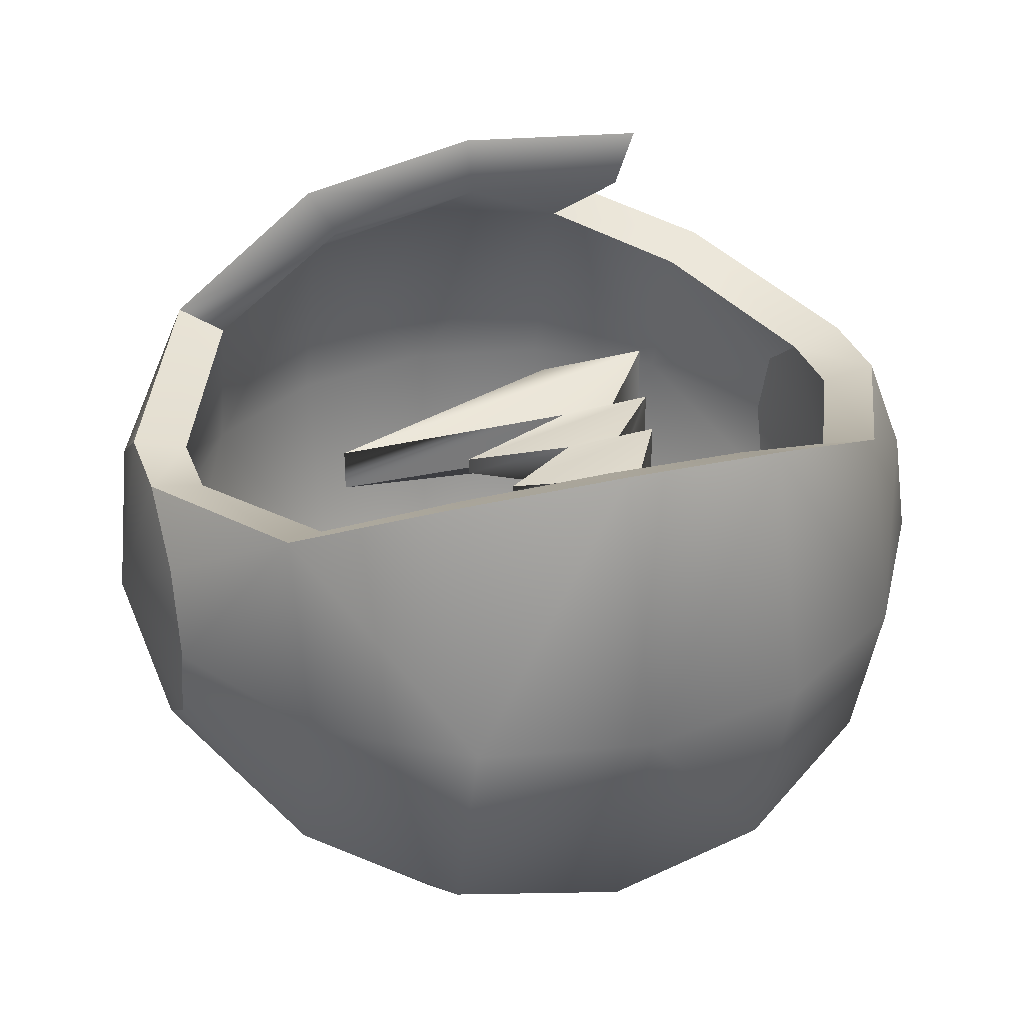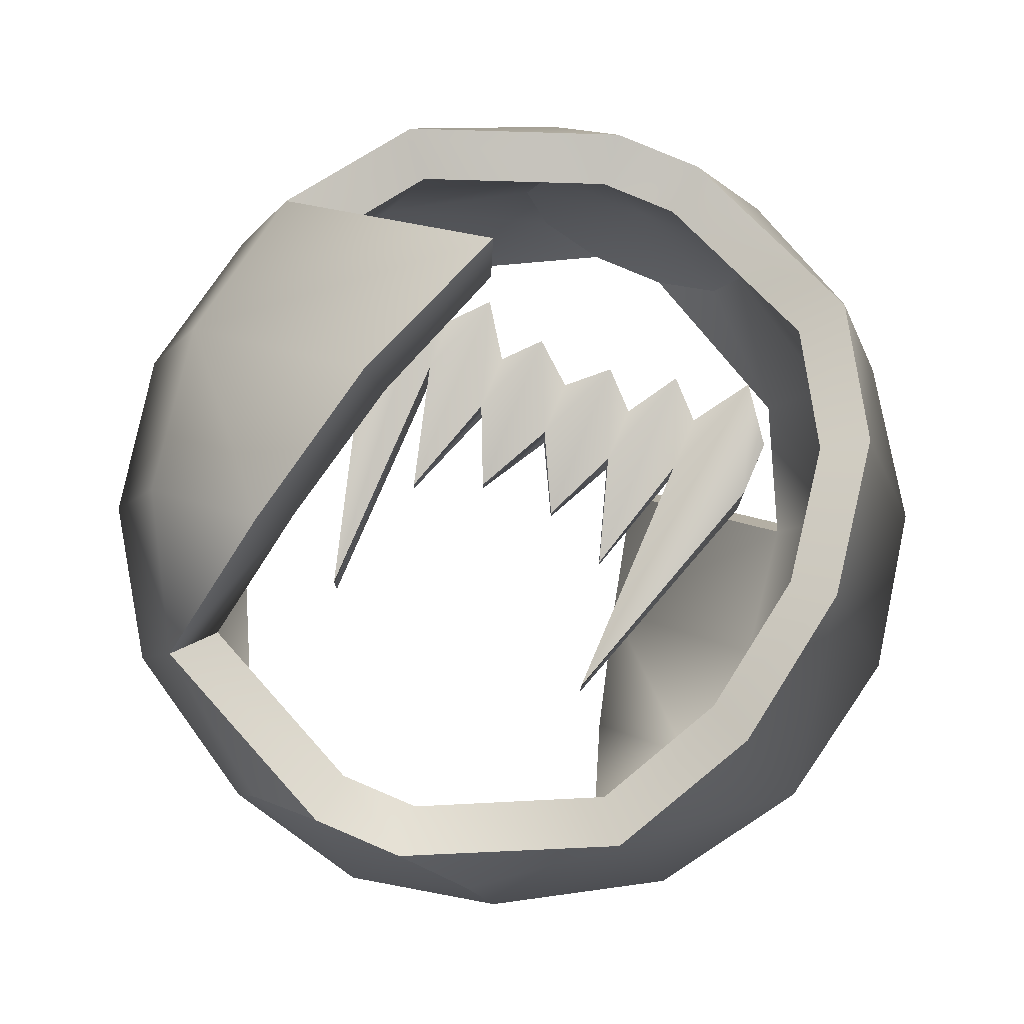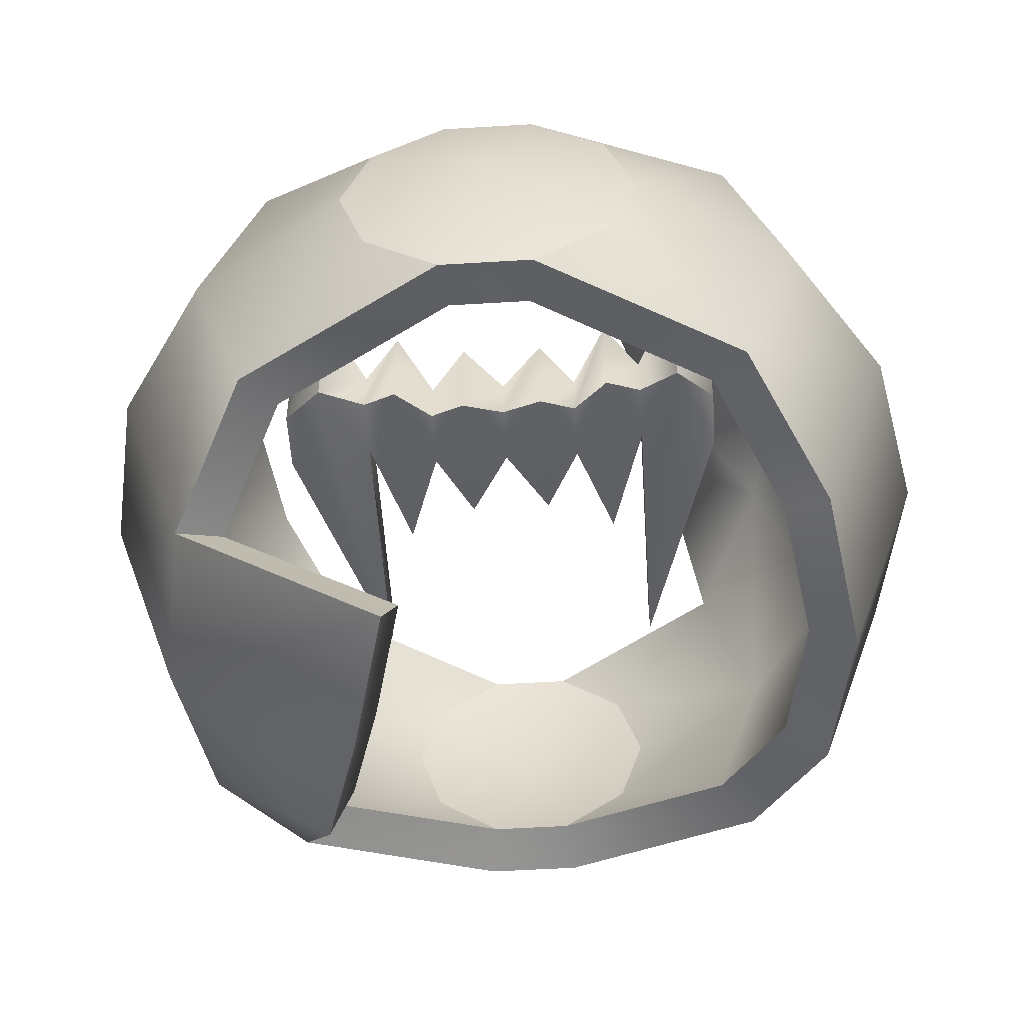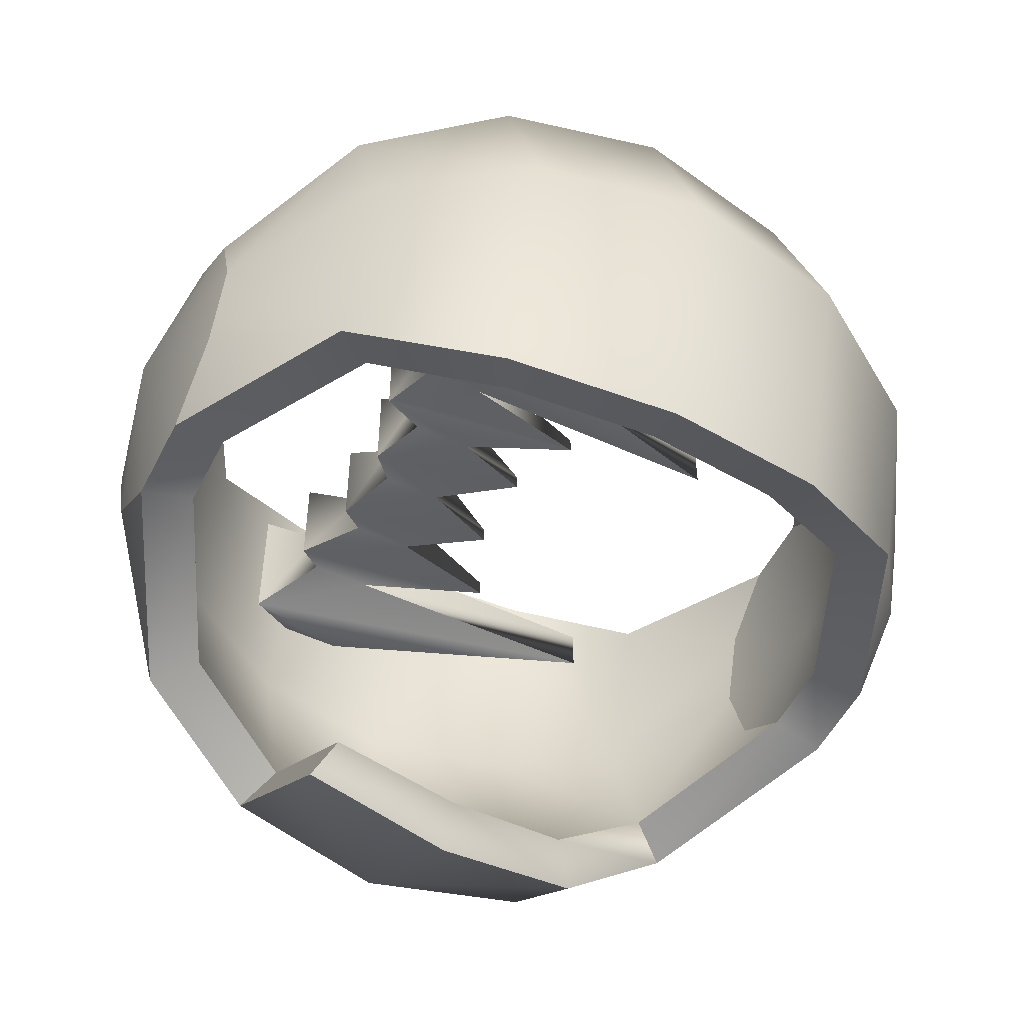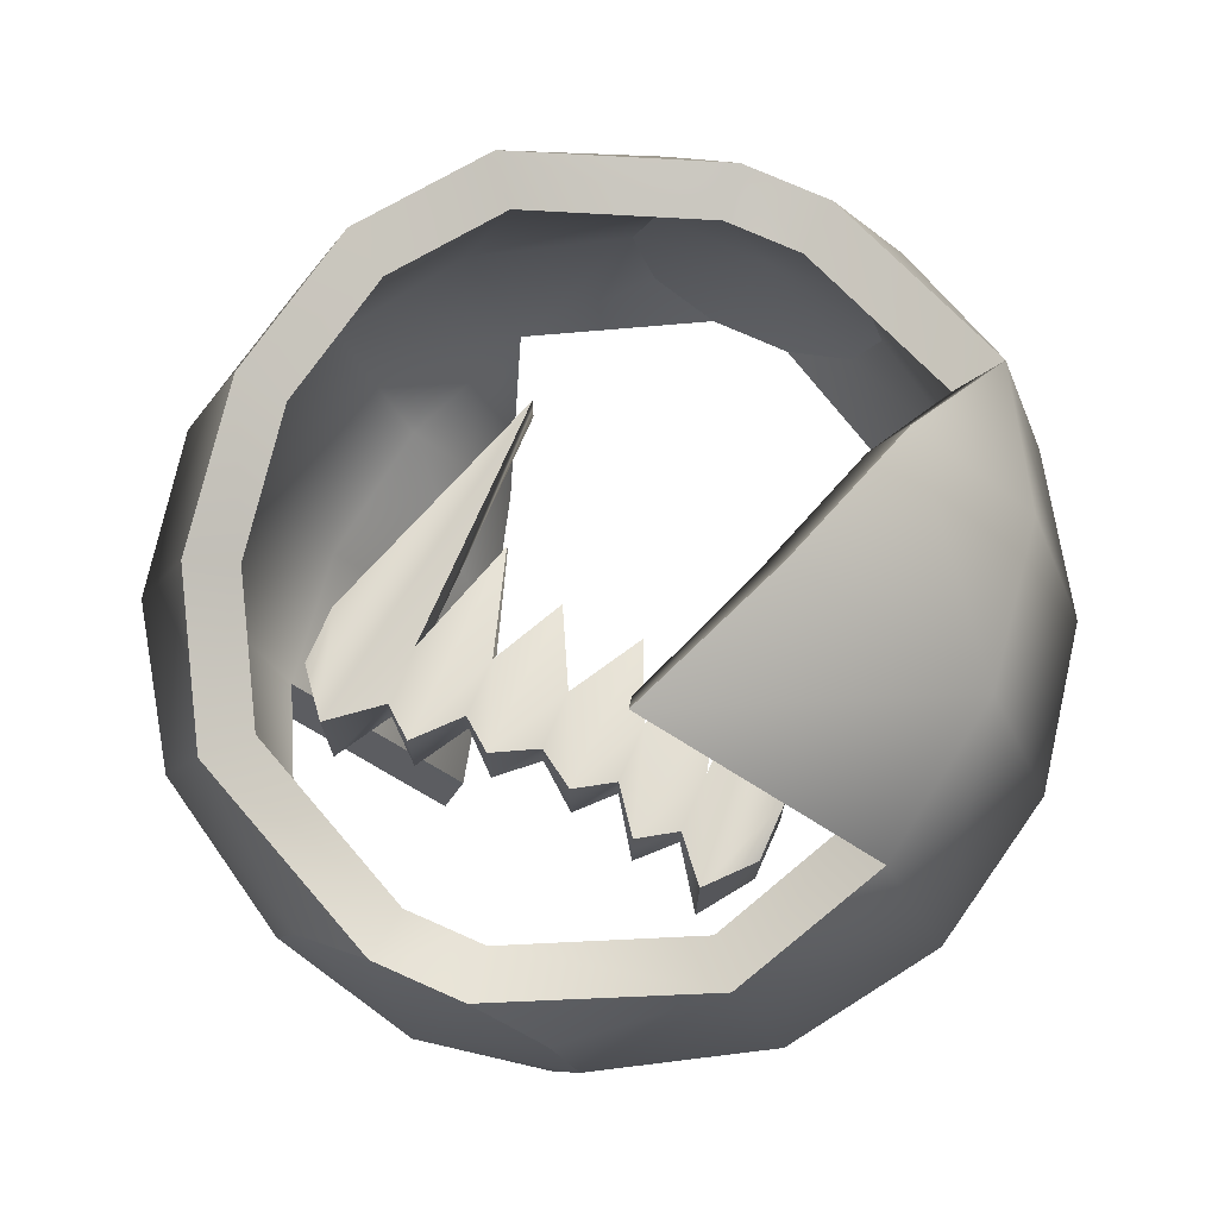
<metadata>
{"format":"obj","ext":"obj","renderer":"f3d","projection":"perspective","resolution":1024,"background":"white","views":[{"elev":32.6,"azim":71.8,"up":"+Z"},{"elev":78.1,"azim":23.1,"up":"+Z"},{"elev":-54.4,"azim":-176.3,"up":"+Z"},{"elev":-52.6,"azim":-116.5,"up":"+Z"},{"elev":74.7,"azim":-156.1,"up":"+Z"}]}
</metadata>
<code>
v -6.787 24.07 5.185
v -6.422 27.02 0
v -5.195 27.02 3.969
v -8.39 24.07 0
v -9.081 20.6 0
v -7.347 20.6 5.613
v -5.195 27.02 3.969
v -0.9665 28.99 3.128
v -5.994 28.01 4.355
v -2.53 28.99 -1.933
v -3.128 28.99 0
v -5.195 27.02 -3.969
v -2.53 28.99 1.933
v -6.788 24.07 -5.185
v -7.844 24.61 5.678
v -5.994 28.01 4.355
v -9.681 24.61 0
v -7.409 28.01 0
v -5.994 28.01 -4.355
v -8.477 20.6 6.159
v -3.609 30.28 0
v -2.92 30.28 2.121
v -3.128 28.99 0
v -2.53 28.99 -1.933
v 0 29.68 0
v -2.53 28.99 1.933
v -0.9665 28.99 3.128
v 0.9665 28.99 3.128
v 2.53 28.99 1.933
v 3.128 28.99 0
v 2.53 28.99 -1.933
v -0.9665 28.99 -3.128
v -0.9665 28.99 -3.128
v -5.195 27.02 -3.969
v -5.994 28.01 -4.355
v -0.9665 28.99 -3.128
v -0.9665 28.99 3.128
v -6.788 24.07 -5.185
v -7.832 24.61 -5.69
v -8.477 20.6 -6.159
v -1.115 30.28 3.432
v -7.347 20.6 -5.613
v -6.788 17.12 -5.185
v 0.9665 28.99 -3.128
v 1.115 30.28 -3.432
v 0.9665 28.99 -3.128
v 0.9665 28.99 -3.128
v 5.195 27.02 -3.969
v 2.53 28.99 -1.933
v 5.994 28.01 -4.355
v 5.195 27.02 -3.969
v 0.9665 28.99 3.128
v 1.115 30.28 3.432
v 5.994 28.01 4.355
v 1.115 30.28 3.432
v 0 31.08 0
v -1.115 30.28 3.432
v -1.115 30.28 3.432
v -1.115 30.28 -3.432
v -7.832 24.61 -5.69
v -2.92 30.28 -2.121
v -1.115 30.28 -3.432
v -1.115 30.28 -3.432
v 1.115 30.28 -3.432
v -2.92 30.28 -2.121
v -3.609 30.28 0
v -2.92 30.28 2.121
v 2.53 28.99 1.933
v 5.195 27.02 3.969
v 0.9665 28.99 3.128
v 3.128 28.99 0
v 5.195 27.02 3.969
v 6.788 24.07 5.185
v 8.39 24.07 0
v 6.788 24.07 5.185
v 5.994 28.01 4.355
v 2.92 30.28 2.121
v 1.115 30.28 3.432
v 7.409 28.01 0
v 2.92 30.28 2.121
v 3.609 30.28 0
v 6.422 27.02 0
v 7.832 24.61 5.69
v 8.477 20.6 6.159
v 7.832 24.61 5.69
v 9.681 24.61 0
v 7.832 24.61 -5.69
v 5.994 28.01 -4.355
v 3.609 30.28 0
v 7.347 20.6 5.613
v 6.787 24.07 -5.185
v 6.787 24.07 -5.185
v 7.347 20.6 -5.613
v 9.081 20.6 0
v 8.39 17.12 0
v 6.787 17.12 -5.185
v 6.788 17.12 5.185
v 7.347 20.6 5.613
v 6.788 17.12 5.185
v 8.477 20.6 6.159
v 10.48 20.6 0
v 7.832 24.61 -5.69
v 2.92 30.28 -2.121
v 1.115 30.28 -3.432
v 2.92 30.28 -2.121
v 7.832 24.61 -5.69
v 2.729 24.61 -9.356
v 6.787 24.07 -5.185
v -8.477 20.6 -6.159
v -7.347 20.6 -5.613
v -6.788 17.12 -5.185
v -10.48 20.6 0
v -9.681 16.59 0
v -6.787 17.12 5.185
v -8.39 17.12 0
v -6.422 14.17 0
v -5.195 14.17 3.969
v -7.832 16.59 -5.69
v -5.994 13.19 -4.355
v -7.832 16.59 -5.69
v 2.417 24.07 -8.264
v -5.195 14.17 -3.969
v -2.53 12.21 -1.933
v -5.195 14.17 -3.969
v -0.9665 12.21 -3.128
v -5.994 13.19 -4.355
v -7.409 13.19 0
v -3.609 10.92 0
v 7.832 16.59 5.69
v 5.994 13.19 4.355
v 7.832 16.59 5.69
v 9.681 16.59 0
v 5.994 13.19 4.355
v 6.422 14.17 0
v 5.195 14.17 -3.969
v 5.195 14.17 3.969
v 2.53 12.21 1.933
v 5.195 14.17 3.969
v 0.9665 12.21 3.128
v 1.115 10.92 3.432
v 7.409 13.19 0
v 3.128 12.21 0
v 2.53 12.21 -1.933
v 0.9665 12.21 -3.128
v 5.195 14.17 -3.969
v 5.994 13.19 -4.355
v 0.9665 12.21 -3.128
v 4.21 17.17 -6.861
v 5.994 13.19 -4.355
v -2.53 12.21 1.933
v -0.9665 12.21 3.128
v -5.195 14.17 3.969
v -5.994 13.19 4.355
v -0.9665 12.21 3.128
v -3.128 12.21 0
v -2.53 12.21 1.933
v 0 11.52 0
v -3.128 12.21 0
v -2.53 12.21 -1.933
v -0.9665 12.21 -3.128
v -0.9665 12.21 -3.128
v -1.115 10.92 -3.432
v 1.115 10.92 -3.432
v -1.115 10.92 -3.432
v -2.92 10.92 -2.121
v -1.115 10.92 -3.432
v 0 10.12 0
v -2.92 10.92 -2.121
v -5.994 13.19 4.355
v -7.844 16.59 5.678
v 3.128 12.21 0
v 2.53 12.21 1.933
v 2.53 12.21 -1.933
v 0.9665 12.21 3.128
v -0.9665 12.21 3.128
v 0.9665 12.21 3.128
v 0.9665 12.21 -3.128
v -1.115 10.92 3.432
v -2.92 10.92 2.121
v -1.115 10.92 3.432
v -1.115 10.92 3.432
v 1.115 10.92 3.432
v -2.92 10.92 2.121
v 1.115 10.92 3.432
v 2.92 10.92 2.121
v 5.994 13.19 -4.355
v 2.92 10.92 -2.121
v 1.115 10.92 -3.432
v 7.832 16.59 -5.69
v 1.115 10.92 -3.432
v 2.92 10.92 -2.121
v 3.609 10.92 0
v 3.609 10.92 0
v -3.609 10.92 0
v 2.92 10.92 2.121
v 8.477 20.6 -6.159
v 4.834 16.59 -7.797
v 2.417 24.07 -8.264
v 3.275 20.6 -7.953
v 2.729 24.61 -9.356
v 2.729 24.61 -9.356
v 3.742 20.6 -9.2
v 3.742 20.6 -9.2
v 4.834 16.59 -7.797
v -6.787 24.07 5.185
v -6.787 24.07 5.185
v -7.844 24.61 5.678
v -2.027 24.07 8.264
v -2.027 24.07 8.264
v -3.275 20.6 7.953
v -2.183 24.61 9.512
v -4.834 16.59 7.797
v -4.21 17.17 6.861
v -7.844 24.61 5.678
v -3.742 20.6 9.2
v -2.183 24.61 9.512
v -3.742 20.6 9.2
v -2.183 24.61 9.512
v -4.834 16.59 7.797
v -5.994 13.19 4.355
v 4.495 25.85 -1.715
v 5.48 23.27 -1.054
v 3.51 16.95 -0.5379
v 5.48 24.68 1.074
v 5.48 23.27 -1.054
v 5.48 24.68 -1.054
v 3.51 24.68 0.6149
v 4.495 25.85 -1.715
v 3.51 24.68 -0.6008
v 3.51 23.27 0.6149
v 4.495 25.85 1.732
v 3.51 24.68 0.6149
v 3.51 23.27 -0.6008
v 5.48 23.27 1.074
v 5.48 24.68 1.074
v 2.666 25.38 -1.267
v 2.666 20.23 -0.2025
v 2.666 25.38 1.287
v 2.666 25.38 1.287
v 2.666 25.38 -1.267
v 3.51 23.27 -0.6008
v 3.51 16.95 0.5585
v 3.51 23.27 0.6149
v 1.822 22.82 0.6149
v 1.822 24.22 0.6149
v 1.822 22.82 -0.6008
v 1.822 22.82 0.6149
v 2.666 20.23 -0.2025
v 2.666 20.23 0.2231
v 3.51 23.27 0.6149
v 0.9776 24.93 -1.267
v 0.9776 20.95 -0.2025
v 0.9776 24.93 1.287
v 0.9776 24.93 -1.267
v 1.822 24.22 0.6149
v 1.822 24.22 -0.6008
v -0.007265 22.82 -0.6008
v -0.007265 22.82 -0.6008
v 0.9776 20.95 0.2231
v -0.007265 22.82 0.6149
v -0.007265 24.22 0.6149
v -0.007265 24.22 -0.6008
v 0.9776 20.95 -0.2025
v -0.9921 24.93 1.287
v -0.9921 24.93 -1.267
v -0.9921 20.95 -0.2025
v -0.9921 20.95 0.2231
v -0.9921 24.93 -1.267
v -0.9921 20.95 -0.2025
v -0.007265 22.82 0.6149
v -0.007265 24.22 0.6149
v -1.836 22.82 -0.6008
v -1.836 22.82 0.6149
v -1.836 24.22 0.6149
v -1.836 24.22 -0.6008
v -1.836 22.82 0.6149
v -0.9921 24.93 1.287
v -1.836 24.22 0.6149
v -2.681 25.38 1.287
v -2.681 25.38 -1.267
v -2.681 20.23 -0.2025
v -2.681 20.23 0.2231
v -2.681 25.38 -1.267
v -1.836 22.82 -0.6008
v -2.681 20.23 -0.2025
v -3.525 23.27 0.6149
v -2.681 25.38 1.287
v -3.525 24.68 0.6149
v -3.525 23.27 0.6149
v -3.525 24.68 0.6149
v -3.525 24.68 -0.6008
v -4.439 25.85 -1.715
v -5.354 24.68 1.074
v -4.439 25.85 1.732
v -3.525 16.95 -0.5379
v -3.525 23.27 0.6149
v -3.525 16.95 0.5585
v -4.439 25.85 1.732
v -5.354 23.27 1.074
v -3.525 16.95 0.5585
v -3.525 23.27 -0.6008
v -4.439 25.85 -1.715
v -3.525 16.95 -0.5379
v -5.354 24.68 -1.054
v -5.354 23.27 1.074
v 3.51 16.95 -0.5379
v 5.48 23.27 1.074
v 4.495 25.85 1.732
v 4.495 25.85 -1.715
v -5.354 23.27 -1.054
v -5.354 24.68 -1.054
v -5.354 23.27 -1.054
v -4.439 25.85 -1.715
v -4.439 25.85 1.732
v 5.48 24.68 -1.054
v 4.495 25.85 1.732
v 3.51 16.95 0.5585
v 3.51 24.68 -0.6008
v 2.666 20.23 0.2231
v 1.822 24.22 -0.6008
v 1.822 22.82 -0.6008
v 3.51 23.27 -0.6008
v 0.9776 20.95 0.2231
v 0.9776 24.93 1.287
v -0.007265 24.22 -0.6008
v -0.9921 20.95 0.2231
v -1.836 24.22 -0.6008
v -2.681 20.23 0.2231
v -3.525 23.27 -0.6008
v -3.525 23.27 -0.6008
v -5.354 24.68 1.074
v -3.525 24.68 -0.6008
g techrune
f 1 2 3
f 1 4 2
f 1 5 4
f 1 6 5
f 7 8 9
f 2 10 11
f 2 12 10
f 2 13 3
f 2 14 12
f 15 16 17
f 17 18 19
f 17 20 15
f 16 18 17
f 16 21 18
f 16 22 21
f 23 24 25
f 11 13 2
f 25 26 23
f 25 27 26
f 25 28 27
f 25 29 28
f 25 30 29
f 25 31 30
f 24 32 25
f 12 33 10
f 34 35 36
f 13 37 3
f 4 14 2
f 4 5 14
f 38 35 34
f 38 39 35
f 38 40 39
f 8 41 9
f 5 42 14
f 5 43 42
f 32 44 25
f 36 45 46
f 44 31 25
f 47 48 49
f 46 50 51
f 46 45 50
f 52 53 8
f 52 54 53
f 53 41 8
f 55 56 57
f 58 22 16
f 35 59 36
f 19 60 17
f 19 61 62
f 59 45 36
f 63 56 64
f 63 65 56
f 18 21 19
f 21 61 19
f 66 67 56
f 68 69 70
f 68 71 69
f 72 54 52
f 72 73 54
f 69 74 75
f 76 77 78
f 76 79 77
f 80 56 55
f 80 81 56
f 71 82 69
f 71 48 82
f 73 83 54
f 73 84 83
f 85 79 76
f 85 86 79
f 79 87 88
f 79 86 87
f 79 89 77
f 82 74 69
f 82 48 74
f 74 90 75
f 49 48 71
f 48 91 74
f 51 50 92
f 91 93 74
f 93 94 74
f 93 95 94
f 93 96 95
f 94 90 74
f 94 97 90
f 94 95 97
f 98 84 73
f 98 99 84
f 100 101 85
f 50 102 92
f 88 103 79
f 104 103 88
f 64 56 105
f 106 107 108
f 87 86 101
f 103 89 79
f 56 65 66
f 56 67 57
f 56 81 105
f 60 109 17
f 110 40 38
f 110 111 40
f 109 112 17
f 109 113 112
f 6 114 5
f 114 115 5
f 114 116 115
f 114 117 116
f 115 43 5
f 115 116 43
f 111 118 40
f 111 119 118
f 112 20 17
f 120 113 109
f 107 121 108
f 116 122 43
f 116 123 122
f 124 119 111
f 124 125 119
f 126 113 120
f 126 127 113
f 126 128 127
f 99 129 84
f 99 130 129
f 131 132 100
f 131 133 132
f 132 101 100
f 95 134 97
f 95 135 134
f 134 136 97
f 134 137 136
f 138 130 99
f 138 139 130
f 130 139 140
f 133 141 132
f 96 135 95
f 135 142 134
f 135 143 142
f 135 144 143
f 145 146 147
f 135 148 149
f 117 150 116
f 117 151 150
f 152 153 154
f 150 155 116
f 156 157 158
f 155 123 116
f 158 157 159
f 123 160 122
f 159 157 161
f 125 162 119
f 125 163 162
f 164 165 126
f 166 167 168
f 113 127 169
f 113 20 112
f 113 170 20
f 165 128 126
f 142 137 134
f 171 157 172
f 171 173 157
f 137 174 136
f 175 157 156
f 175 176 157
f 157 177 161
f 157 176 172
f 153 178 154
f 169 179 180
f 169 170 113
f 178 140 154
f 181 167 182
f 181 183 167
f 140 139 154
f 184 185 133
f 173 177 157
f 147 163 125
f 146 163 147
f 186 187 188
f 186 141 187
f 186 189 141
f 190 167 166
f 191 167 190
f 191 192 167
f 187 141 193
f 167 194 168
f 167 183 194
f 167 195 182
f 167 192 195
f 127 128 169
f 128 179 169
f 185 193 133
f 193 141 133
f 141 189 132
f 189 101 132
f 189 196 101
f 148 197 149
f 101 86 85
f 101 196 87
f 198 199 91
f 198 200 199
f 199 93 91
f 199 197 148
f 199 96 93
f 87 196 201
f 200 202 199
f 196 203 201
f 196 204 203
f 196 189 204
f 202 197 199
f 148 96 199
f 148 135 96
f 189 186 204
f 205 7 9
f 206 207 208
f 209 210 1
f 209 211 210
f 210 6 1
f 210 212 213
f 210 114 6
f 9 214 205
f 211 215 210
f 216 20 217
f 207 218 208
f 15 20 216
f 215 212 210
f 217 20 219
f 213 114 210
f 213 117 114
f 213 220 117
f 212 220 213
f 20 170 219
f 170 169 219
g charm
f 221 222 223
f 224 225 226
f 227 228 229
f 230 231 232
f 233 221 223
f 231 234 235
f 236 233 237
f 238 230 232
f 239 229 240
f 241 242 243
f 244 238 245
f 246 236 237
f 247 248 249
f 248 250 249
f 251 246 252
f 253 244 245
f 254 255 256
f 255 240 256
f 257 251 252
f 258 259 260
f 261 254 262
f 263 247 259
f 264 262 265
f 266 260 267
f 268 257 269
f 270 253 271
f 272 267 273
f 274 265 275
f 276 277 278
f 277 270 271
f 279 275 280
f 281 273 282
f 283 284 285
f 284 268 269
f 286 287 288
f 289 281 282
f 290 280 291
f 287 276 278
f 292 293 294
f 295 296 297
f 298 299 300
f 301 283 285
f 302 301 303
f 304 305 293
f 306 307 242
f 308 226 309
f 302 310 311
f 298 286 288
f 312 297 305
f 290 313 314
f 221 315 222
f 224 307 225
f 227 316 228
f 230 317 231
f 233 318 221
f 231 317 234
f 236 318 233
f 238 319 230
f 239 227 229
f 241 306 242
f 244 319 238
f 246 320 236
f 247 321 248
f 248 322 250
f 251 320 246
f 253 323 244
f 254 324 255
f 255 239 240
f 257 325 251
f 258 263 259
f 261 324 254
f 263 321 247
f 264 261 262
f 266 258 260
f 268 325 257
f 270 323 253
f 272 266 267
f 274 264 265
f 276 326 277
f 277 326 270
f 279 274 275
f 281 272 273
f 283 327 284
f 284 327 268
f 286 328 287
f 289 329 281
f 290 279 280
f 287 328 276
f 292 304 293
f 295 330 296
f 298 331 299
f 301 332 283
f 302 332 301
f 304 312 305
f 306 225 307
f 308 224 226
f 302 303 310
f 298 300 286
f 312 295 297
f 290 291 313

</code>
